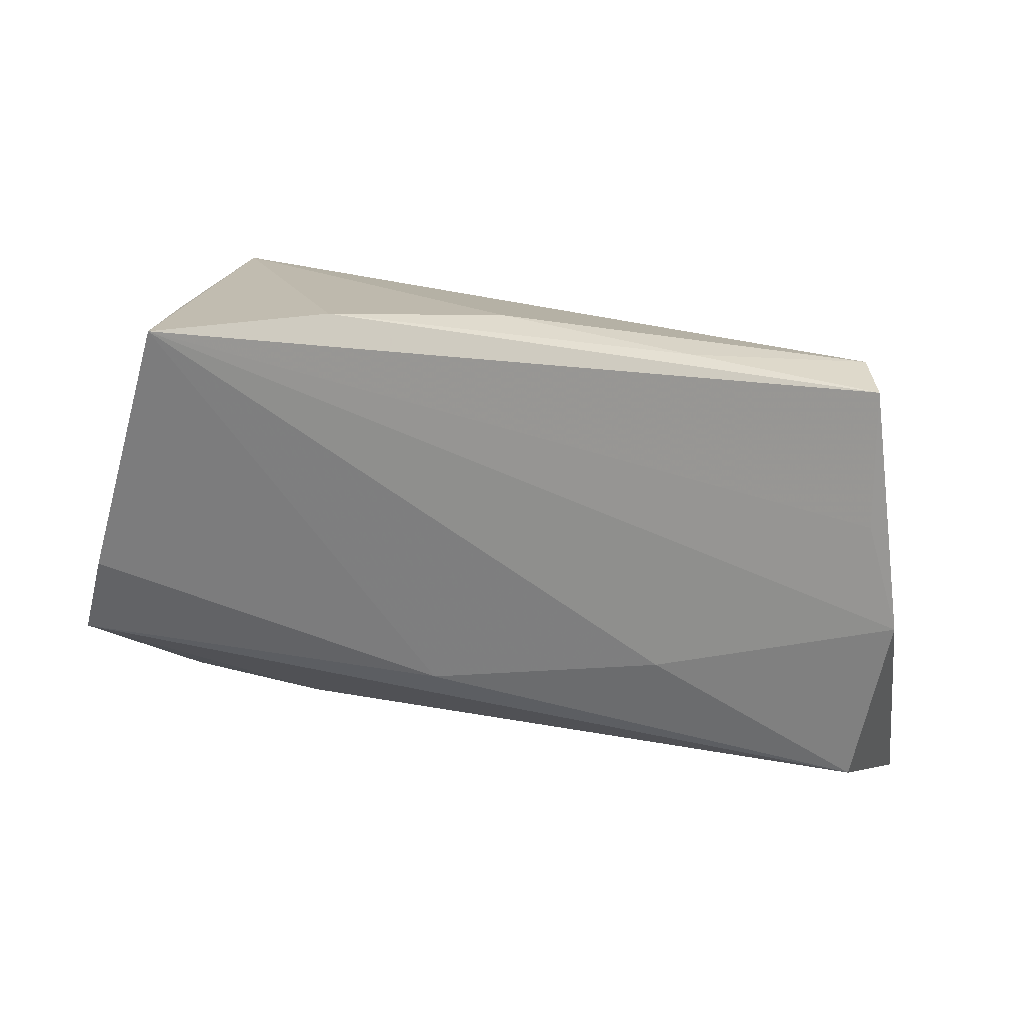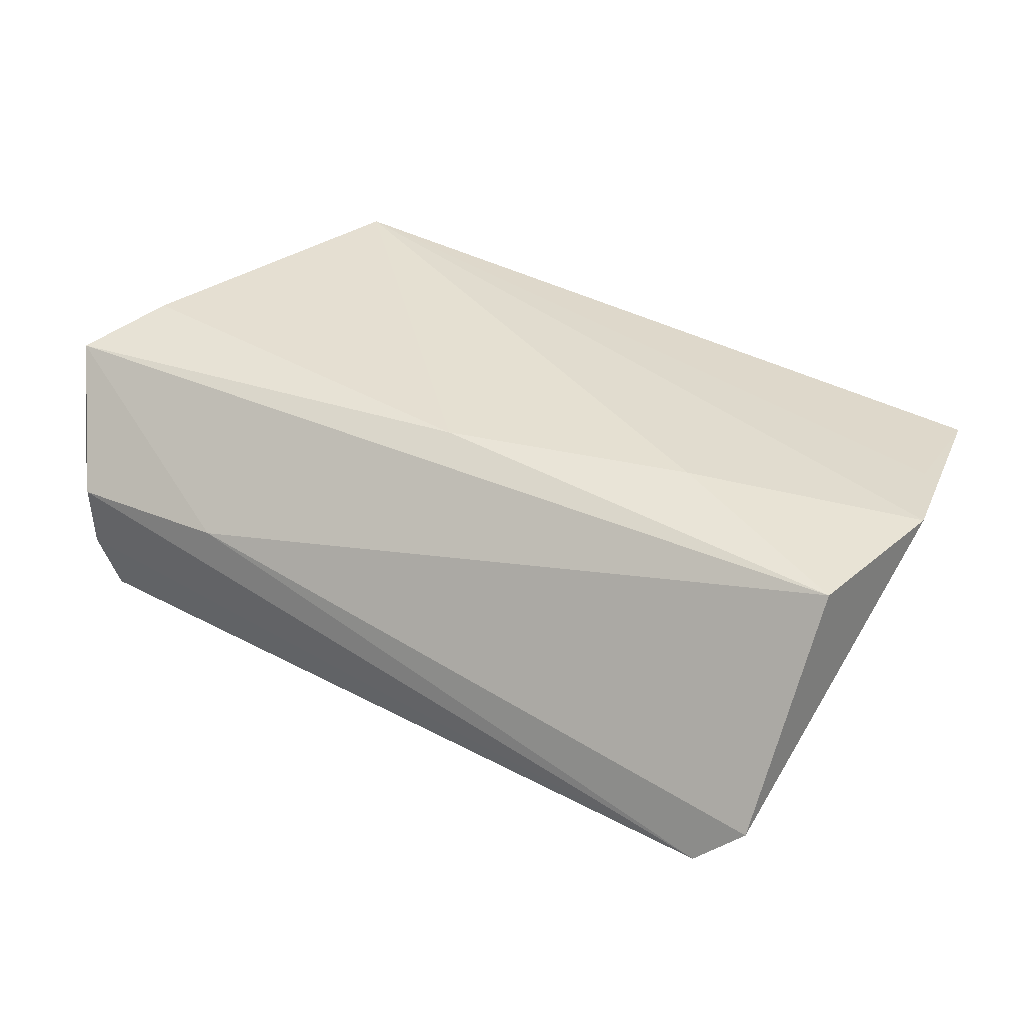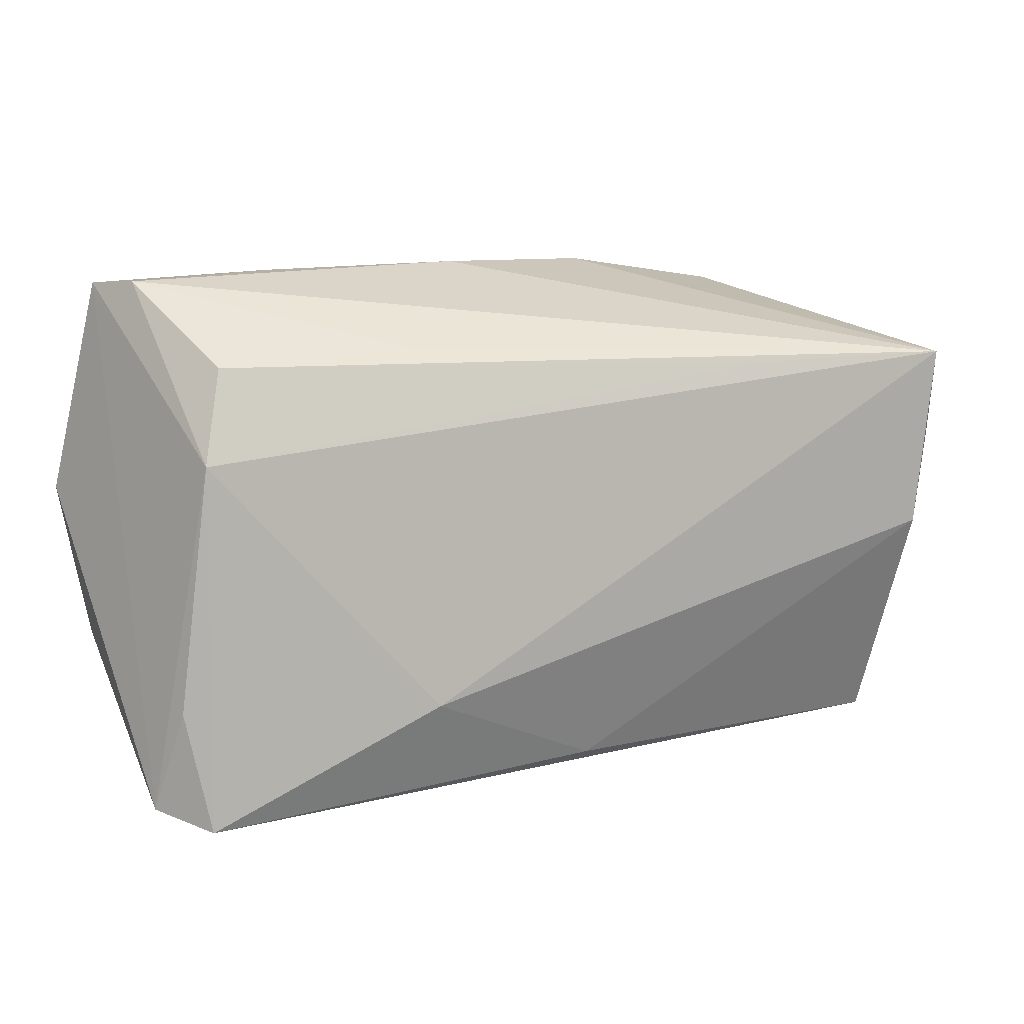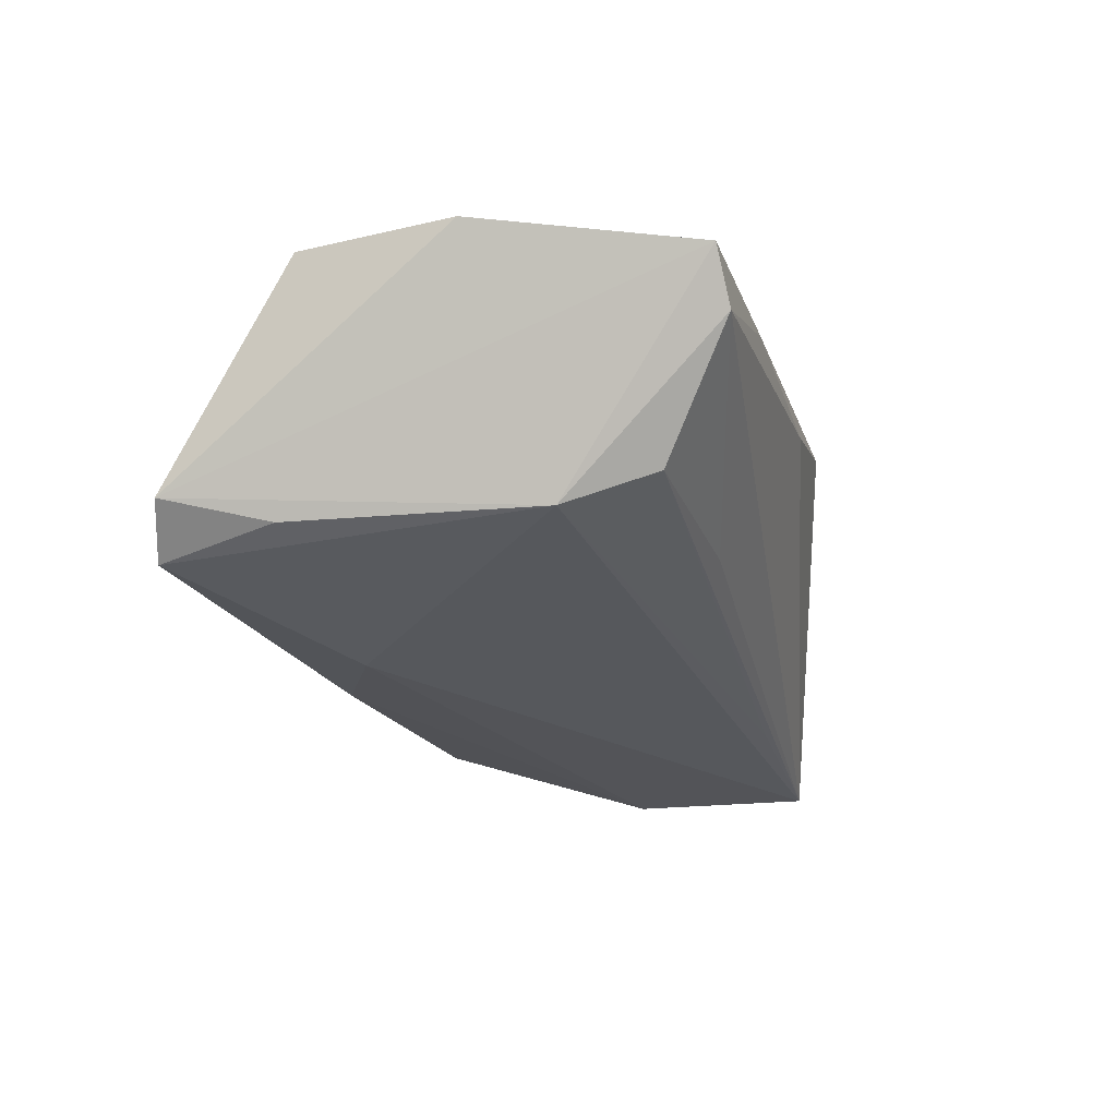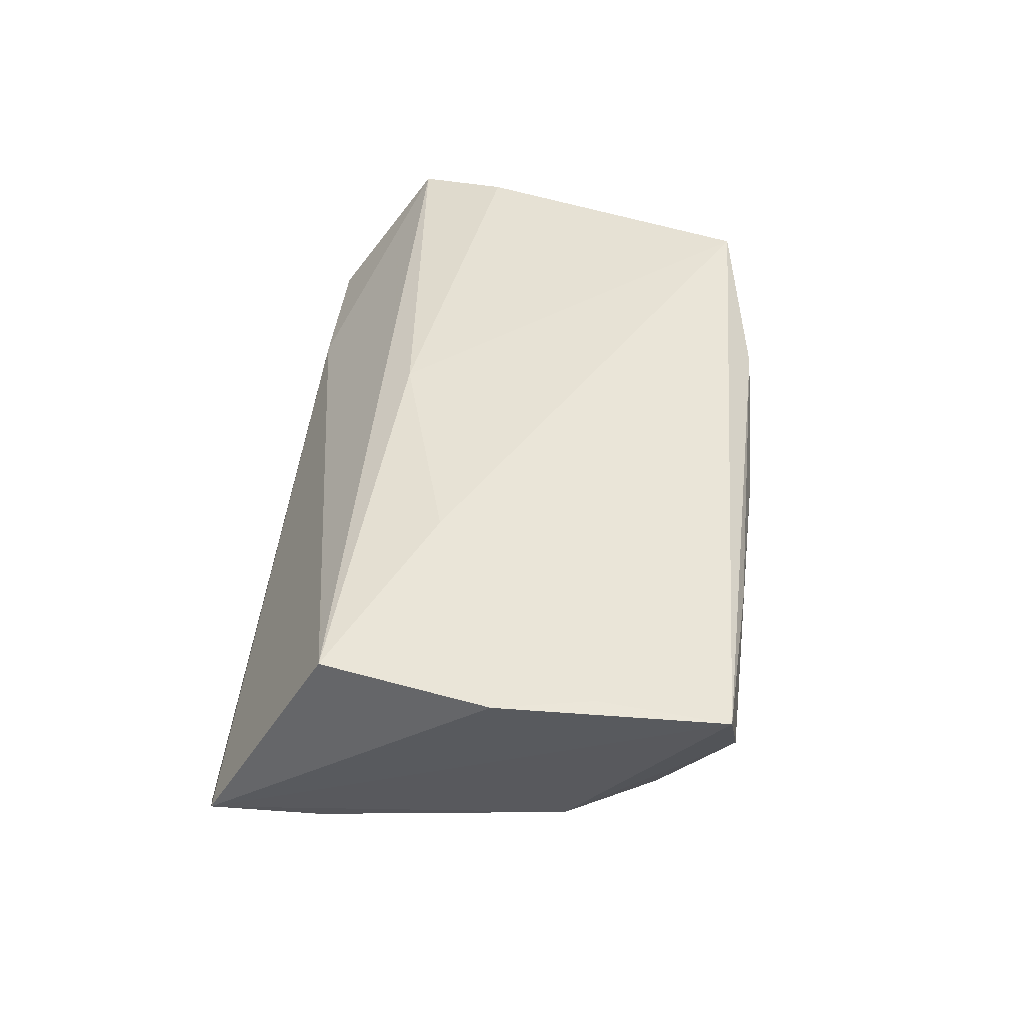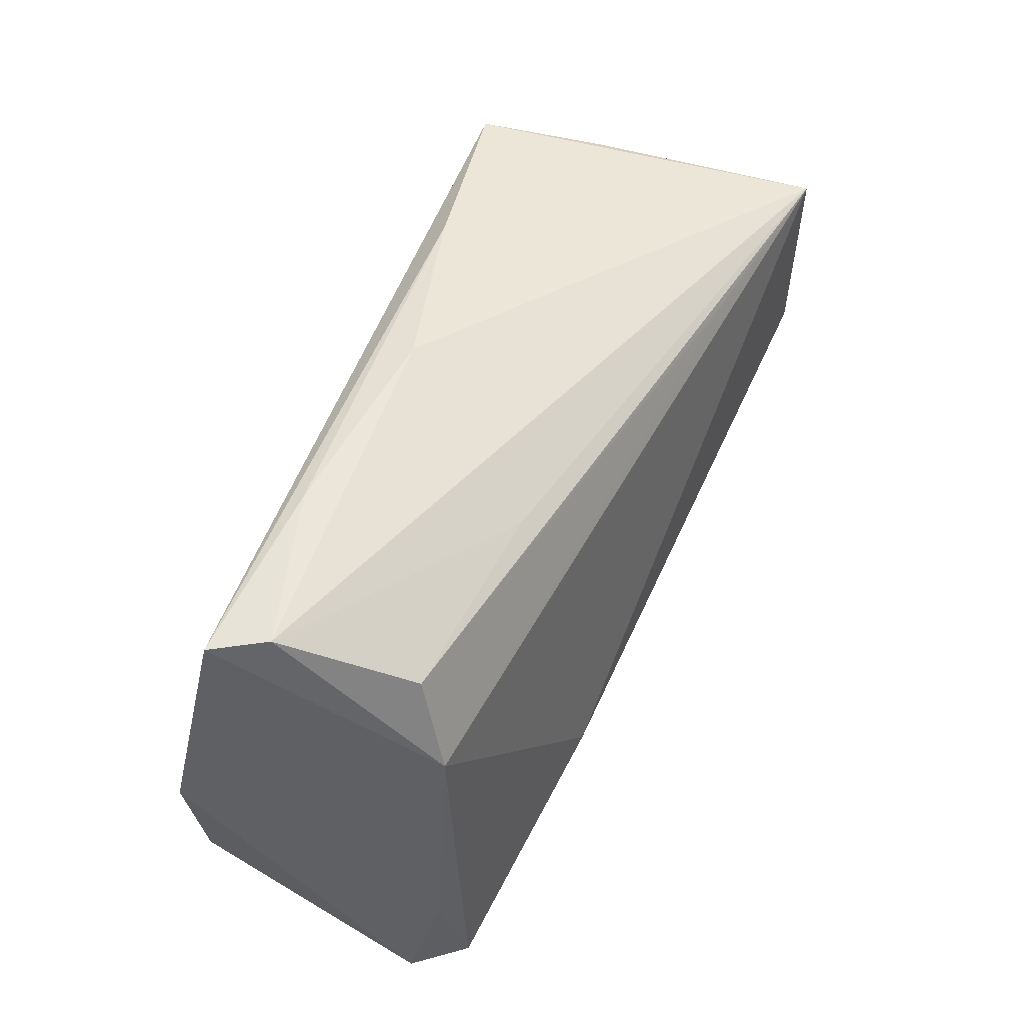
<metadata>
{"format":"obj","ext":"obj","renderer":"f3d","projection":"perspective","resolution":1024,"background":"white","views":[{"elev":26.4,"azim":24.9,"up":"+Y"},{"elev":37.5,"azim":31.7,"up":"+Z"},{"elev":14.1,"azim":155.7,"up":"+Y"},{"elev":-20.1,"azim":106.0,"up":"+Z"},{"elev":39.1,"azim":97.5,"up":"+Z"},{"elev":54.0,"azim":113.5,"up":"+Y"}]}
</metadata>
<code>
v 0.02028 0.02555 -0.01055
v 0.04491 0.02462 -0.008812
v 0.0602 0.005879 0.01675
v 0.0322 0.03352 0.01175
v 0.03213 -0.004305 0.01968
v 0.04803 0.01349 -0.01285
v -0.04963 0.02243 -0.02332
v 0.05643 -0.01454 0.01741
v 0.02093 -0.01837 -0.02003
v -0.02474 0.02221 -0.01984
v -0.04352 0.02524 0.005085
v 0.04959 -0.03221 -0.01567
v -0.04626 -0.03221 0.003512
v 0.001926 -0.01336 0.02018
v -0.05454 -0.02024 0.01833
v -0.01451 0.03237 0.01524
v -0.04745 -0.03085 -0.006293
v 0.05595 0.01741 0.01512
v 0.05217 -0.0172 -0.0131
v -0.0384 0.02786 0.02018
v 0.05143 0.03374 0.005945
v -0.04693 -0.0004472 -0.02364
v -0.001284 -0.02903 -0.0167
v -0.04544 -0.02936 -0.0142
v 0.007016 0.03365 0.00962
v -0.05162 -0.02574 0.007826
v -0.04947 0.01119 -0.02212
v -0.05009 -0.008399 0.02018
v -0.02557 -0.03131 0.004158
v 0.05496 0.033 0.01244
v 0.05542 -0.0302 -0.01003
f 28 20 15
f 15 14 28
f 28 14 20
f 8 14 15
f 23 24 22
f 12 24 23
f 3 8 31
f 31 30 3
f 5 8 3
f 14 8 5
f 3 20 5
f 20 14 5
f 18 20 3
f 3 30 18
f 18 30 20
f 4 30 21
f 15 20 11
f 11 7 15
f 20 7 11
f 21 30 6
f 30 31 6
f 17 24 12
f 27 7 22
f 27 17 26
f 15 7 27
f 27 26 15
f 22 24 27
f 24 17 27
f 21 7 25
f 25 4 21
f 9 6 12
f 7 6 9
f 22 7 9
f 9 23 22
f 12 23 9
f 21 6 2
f 19 31 12
f 12 6 19
f 19 6 31
f 13 17 12
f 26 17 13
f 15 26 13
f 4 25 16
f 20 30 16
f 30 4 16
f 16 7 20
f 16 25 7
f 1 7 21
f 21 2 1
f 1 2 7
f 10 6 7
f 7 2 10
f 10 2 6
f 29 31 8
f 29 8 15
f 15 13 29
f 12 31 29
f 29 13 12

</code>
